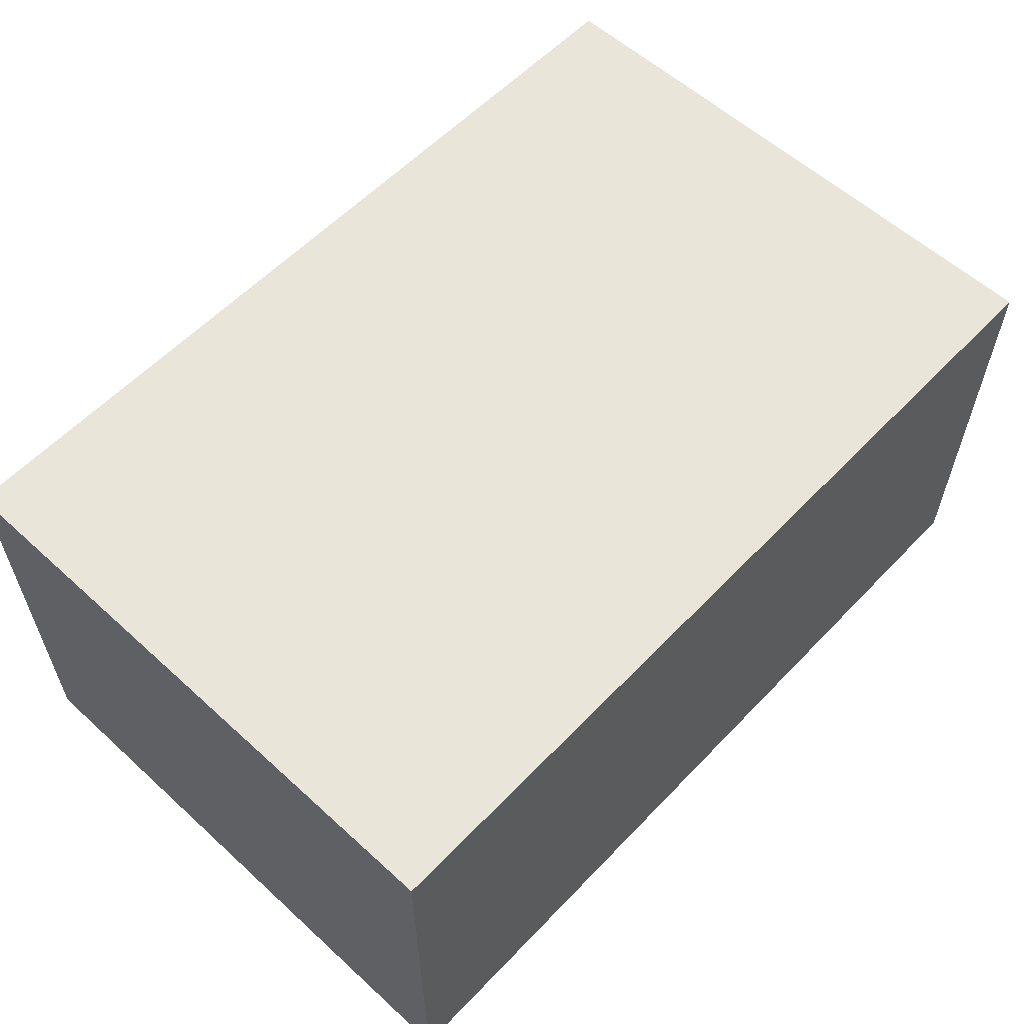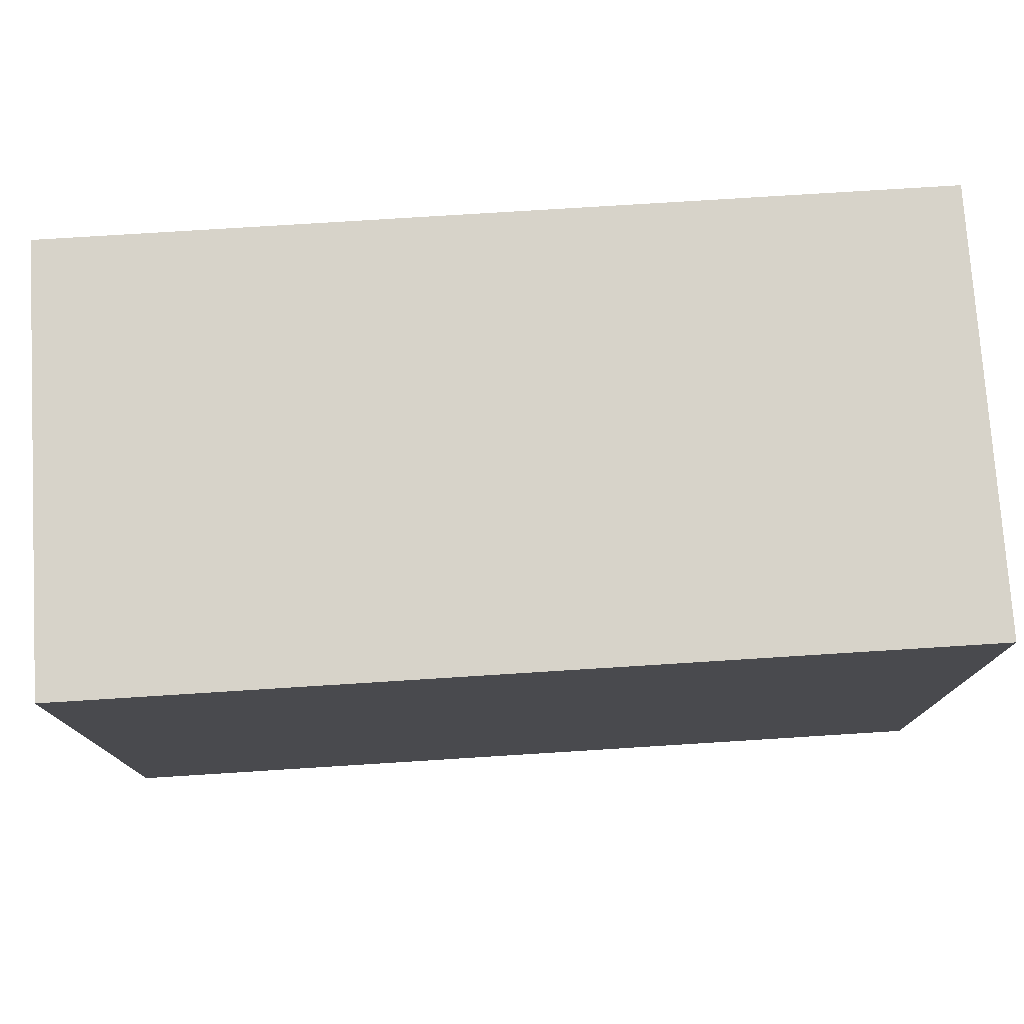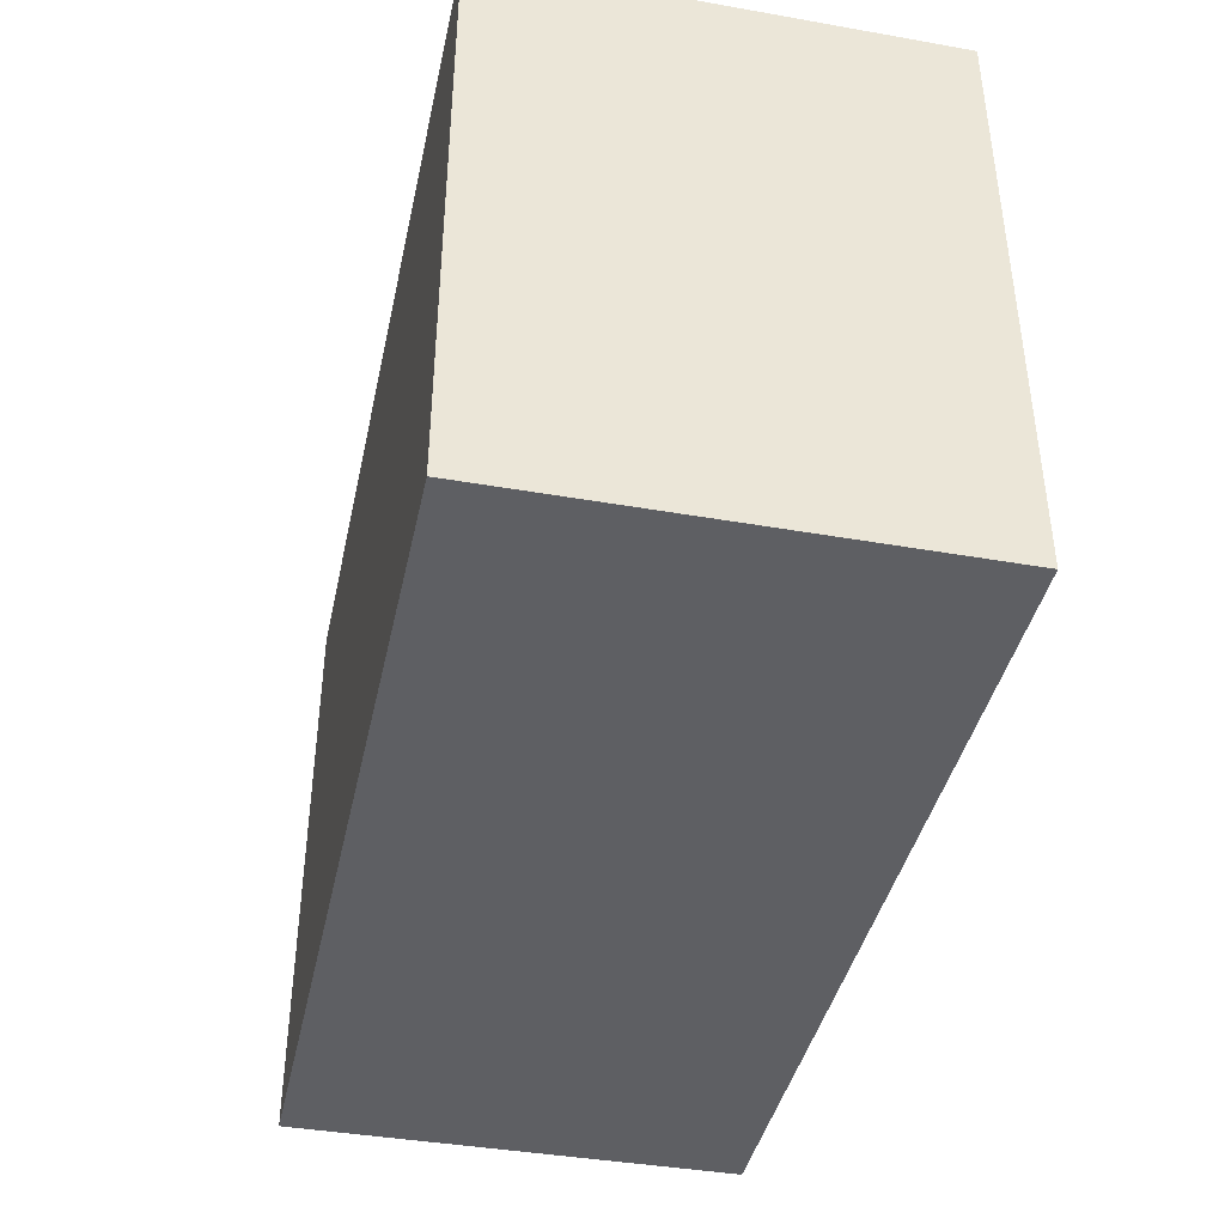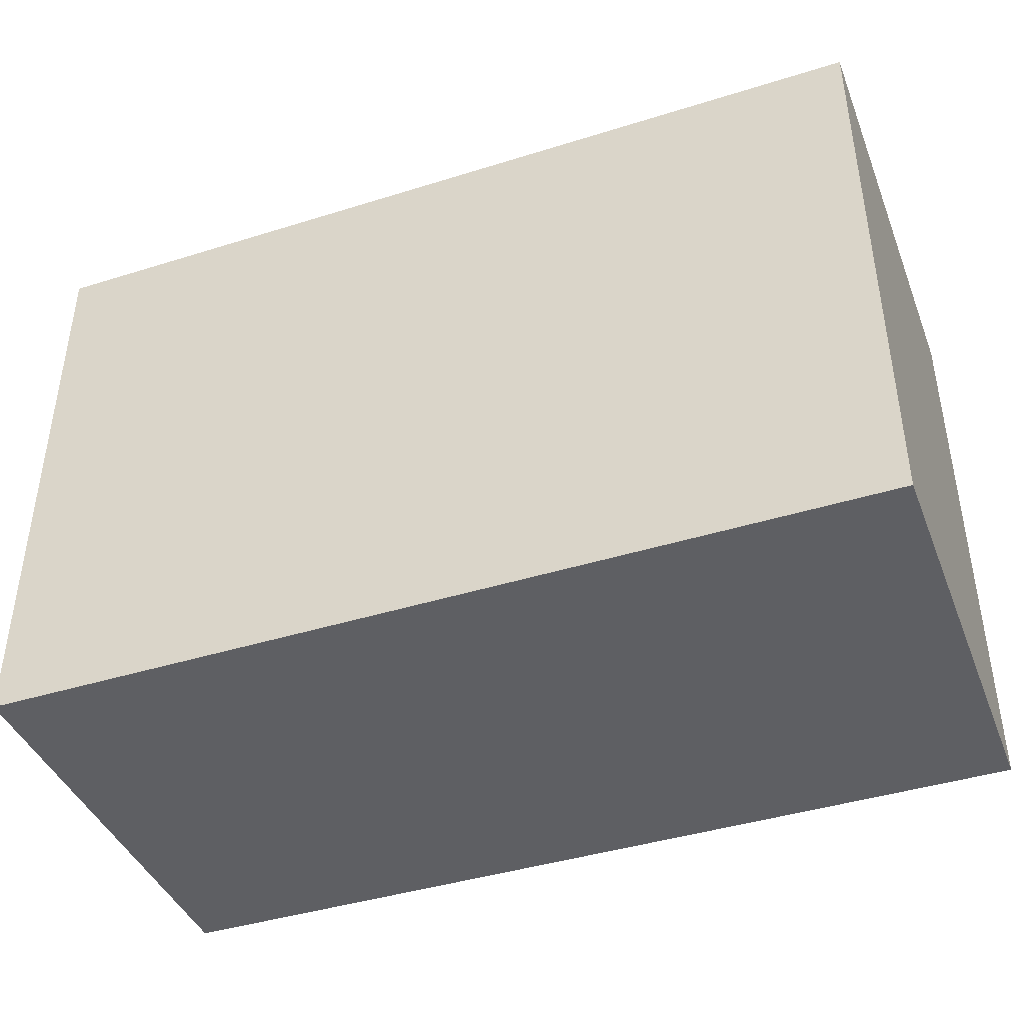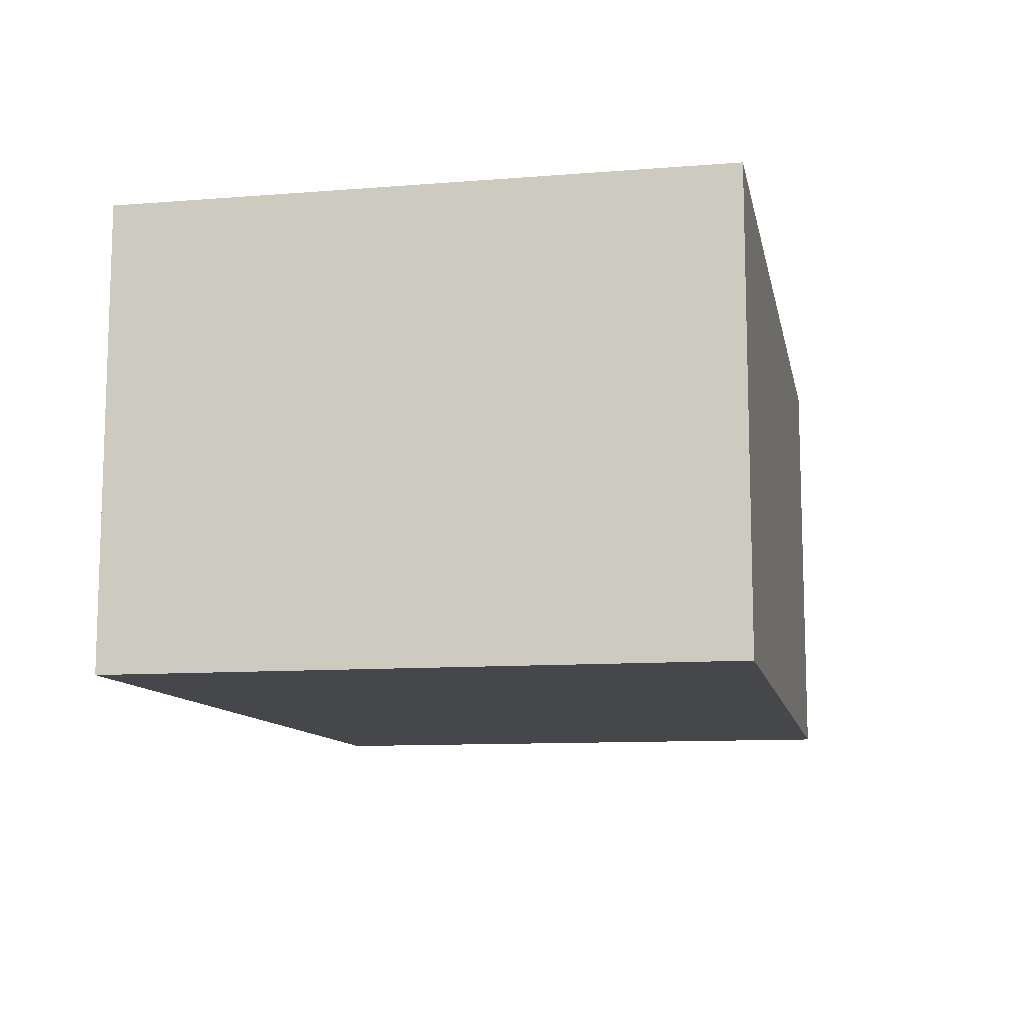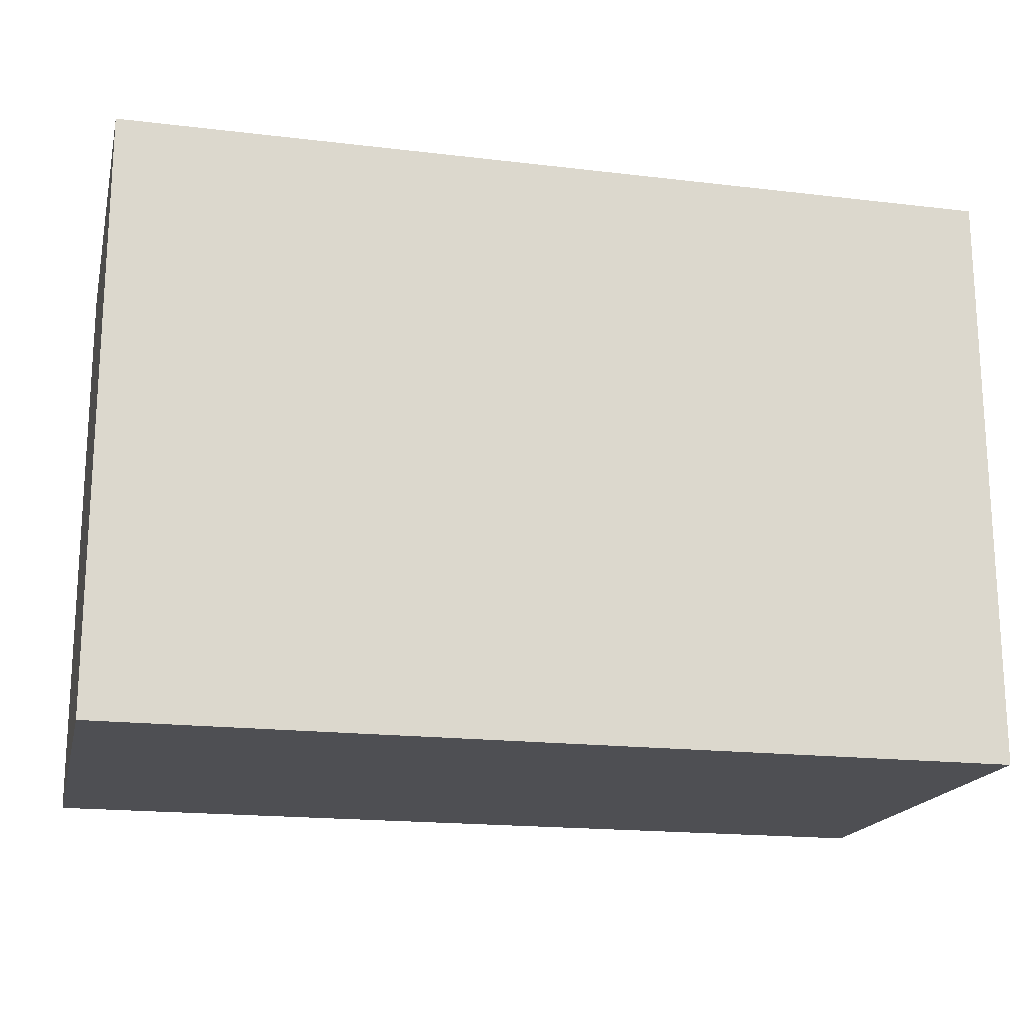
<metadata>
{"format":"obj","ext":"obj","renderer":"f3d","projection":"perspective","resolution":1024,"background":"white","views":[{"elev":58.5,"azim":-46.8,"up":"+Y"},{"elev":76.3,"azim":-3.6,"up":"+Z"},{"elev":-40.9,"azim":-102.1,"up":"+Z"},{"elev":-41.9,"azim":20.6,"up":"+Z"},{"elev":-10.8,"azim":-78.9,"up":"+Y"},{"elev":-18.2,"azim":-13.0,"up":"+Z"}]}
</metadata>
<code>
v  -1.5 0 1
v  -1.5 0 -1
v  1.5 0 -1
v  1.5 0 1
v  -1.5 1.5 1
v  1.5 1.5 1
v  1.5 1.5 -1
v  -1.5 1.5 -1
g block002
f 1 2 3
f 3 4 1
f 5 6 7
f 7 8 5
f 1 4 6
f 6 5 1
f 4 3 7
f 7 6 4
f 3 2 8
f 8 7 3
f 2 1 5
f 5 8 2

</code>
